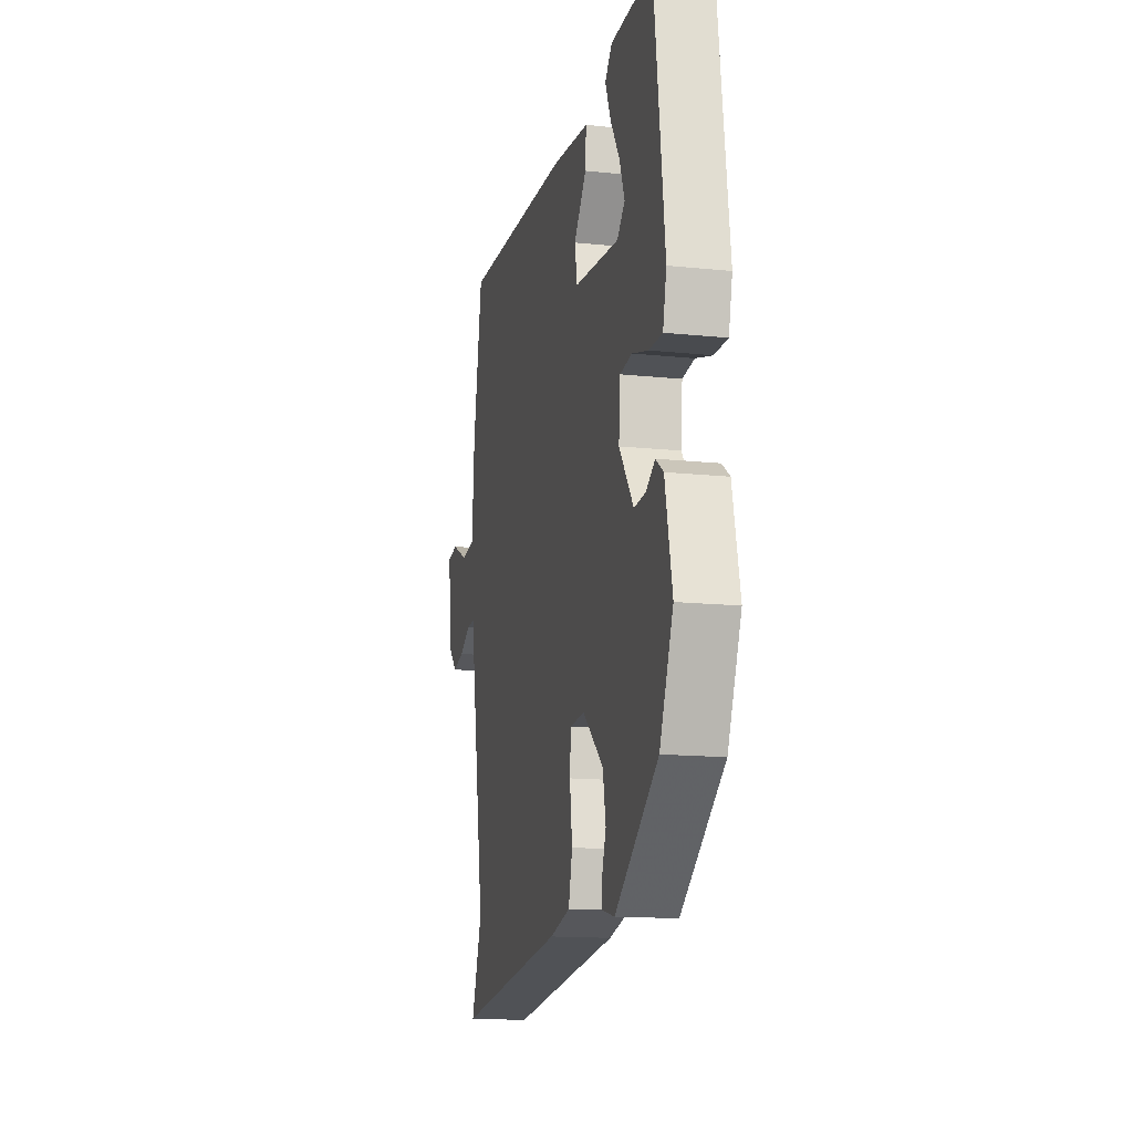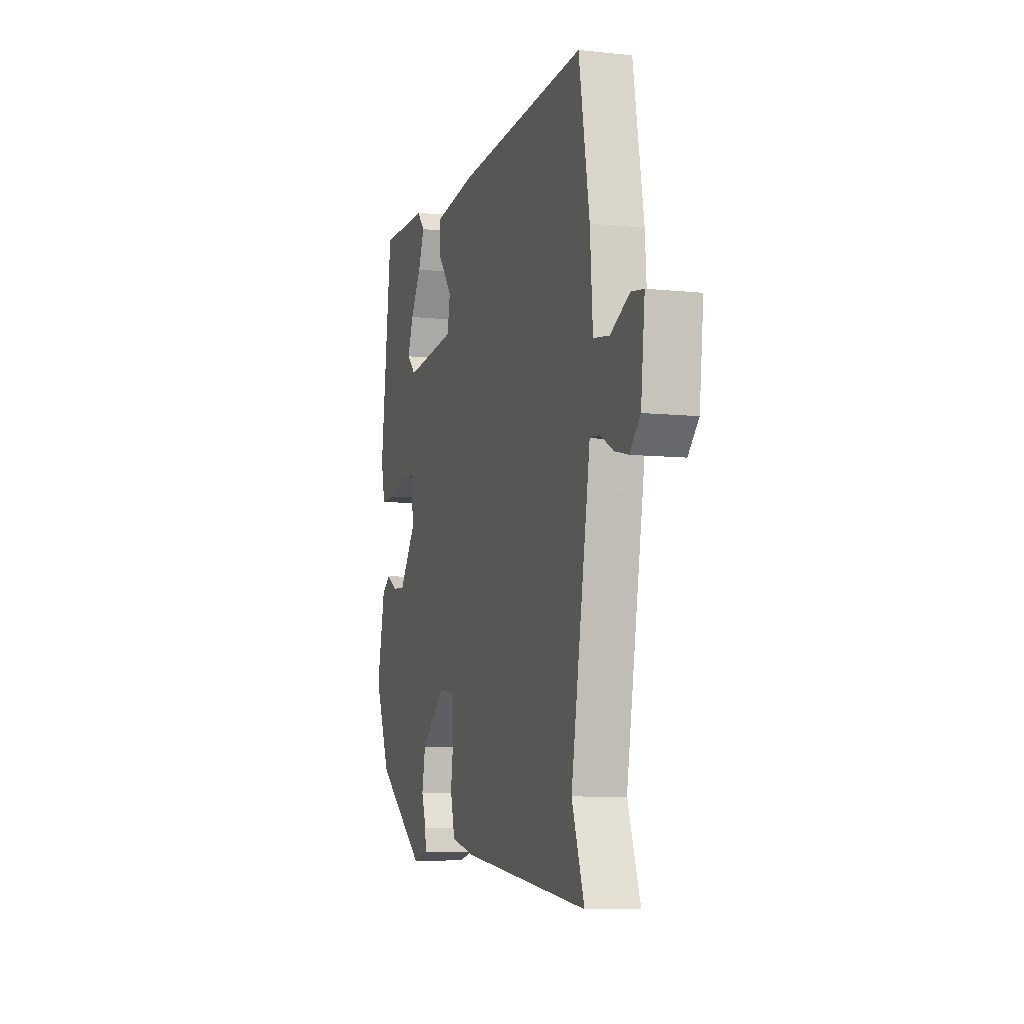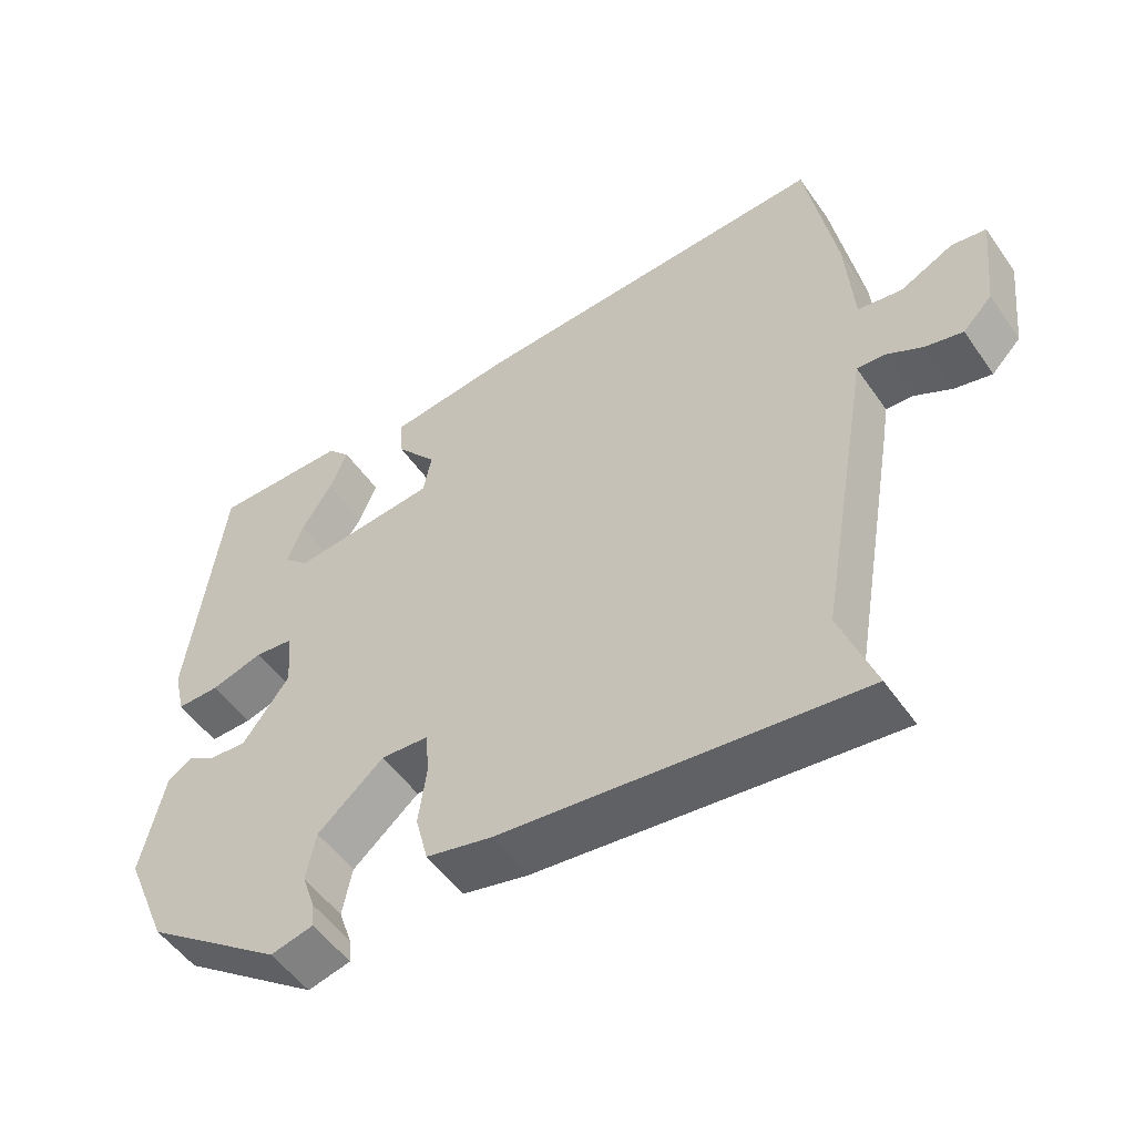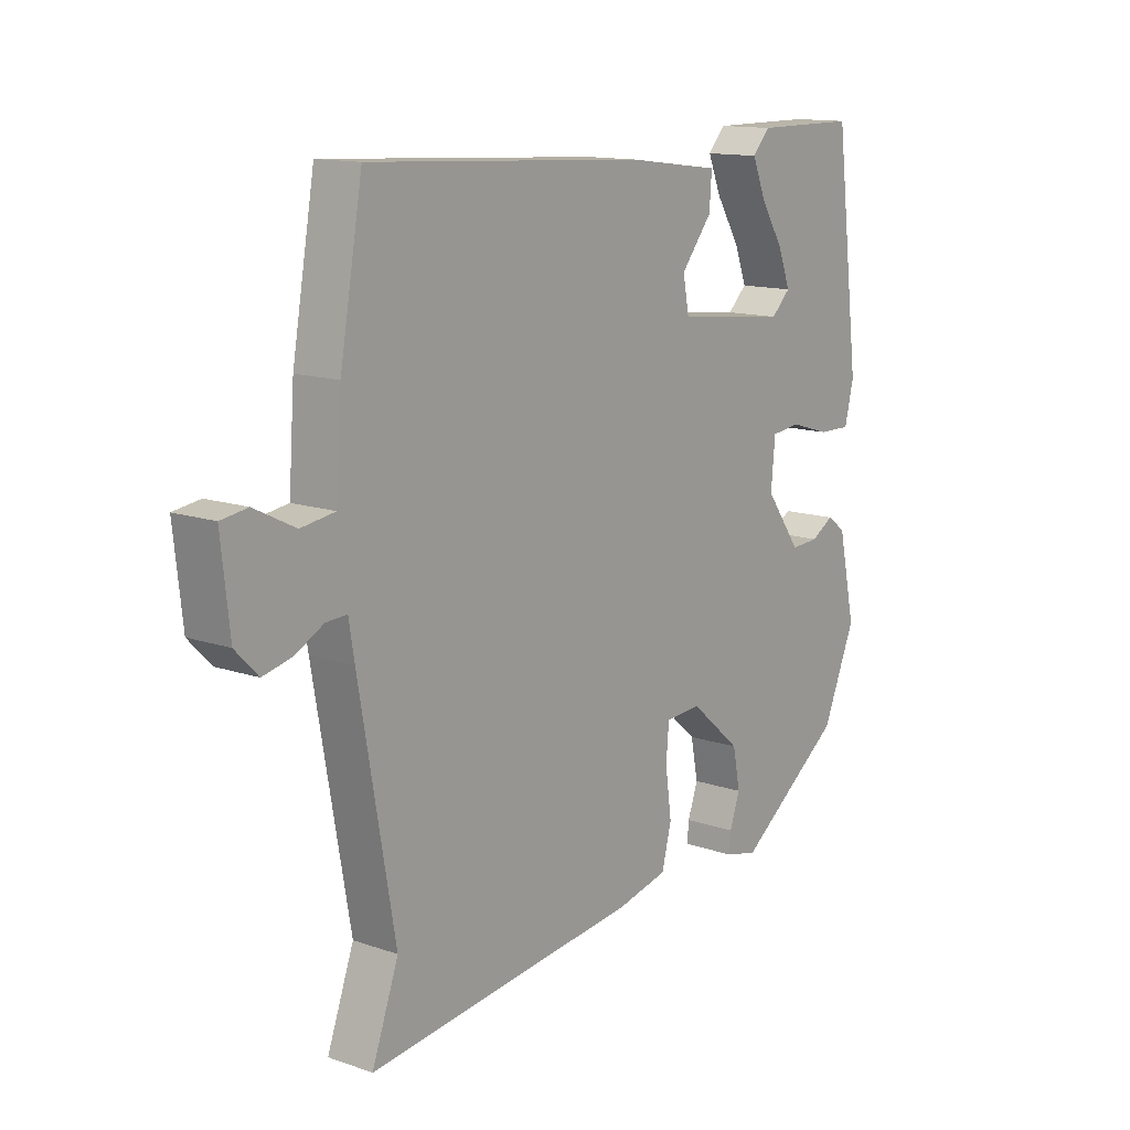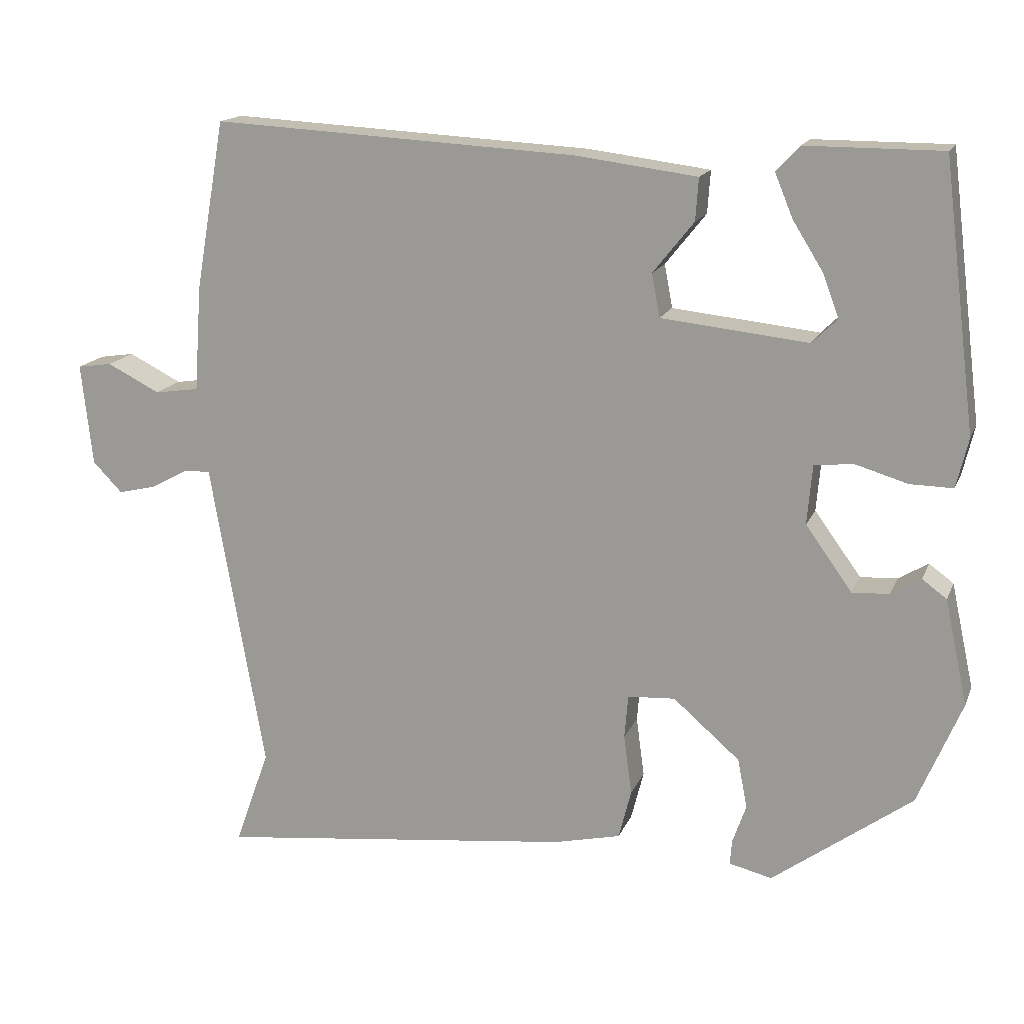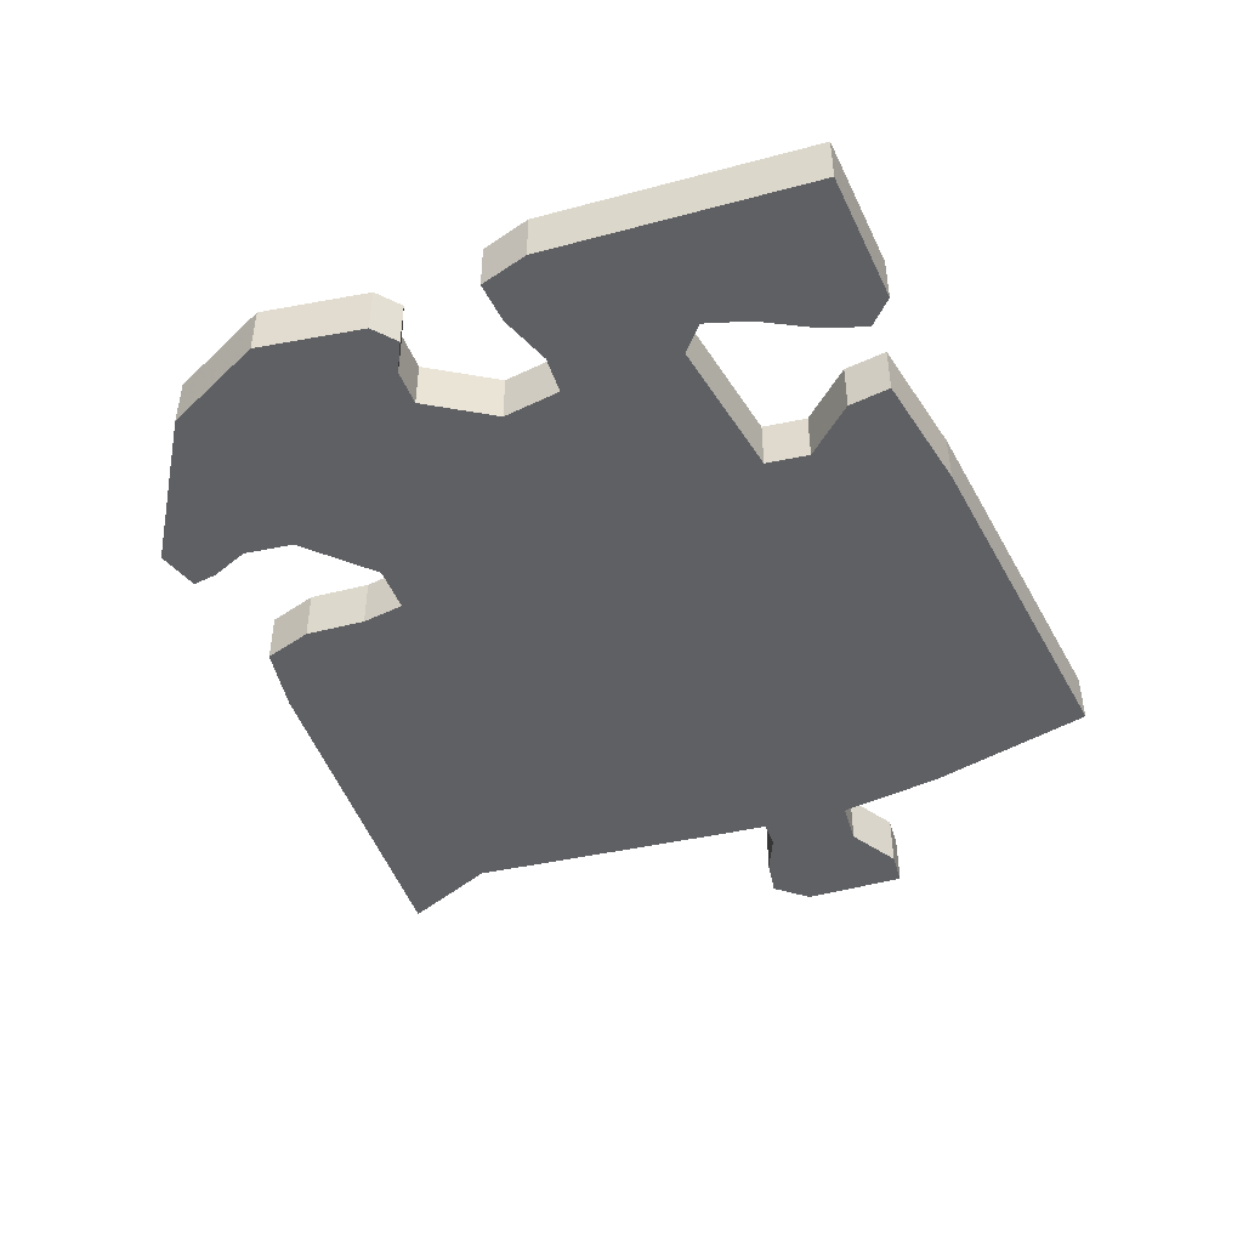
<metadata>
{"format":"obj","ext":"obj","renderer":"f3d","projection":"perspective","resolution":1024,"background":"white","views":[{"elev":-14.7,"azim":-102.8,"up":"+Z"},{"elev":-7.6,"azim":73.2,"up":"+Z"},{"elev":-52.3,"azim":34.0,"up":"+Z"},{"elev":13.4,"azim":127.7,"up":"+Z"},{"elev":16.0,"azim":-162.8,"up":"+Z"},{"elev":-45.2,"azim":-65.7,"up":"+Y"}]}
</metadata>
<code>
v -0.465 0.07 0.501
v -0.282 0.07 0.501
v -0.251 0.07 0.467
v -0.275 0.07 0.409
v -0.316 0.07 0.343
v -0.338 0.07 0.285
v -0.304 0.07 0.252
v -0.106 0.07 0.273
v -0.095 0.07 0.331
v -0.15 0.07 0.4
v -0.154 0.07 0.457
v 0.011 0.07 0.478
v 0.503 0.07 0.505
v 0.543 0.07 0.276
v 0.553 0.07 0.134
v 0.613 0.07 0.125
v 0.685 0.07 0.161
v 0.732 0.07 0.154
v 0.717 0.07 0.016
v 0.677 0.07 -0.025
v 0.626 0.07 -0.013
v 0.576 0.07 0.014
v 0.539 0.07 0.016
v 0.529 0.07 -0.045
v 0.466 0.07 -0.405
v 0.513 0.07 -0.536
v 0.029 0.07 -0.48
v -0.061 0.07 -0.459
v -0.078 0.07 -0.392
v -0.067 0.07 -0.311
v -0.072 0.07 -0.252
v -0.136 0.07 -0.248
v -0.226 0.07 -0.326
v -0.239 0.07 -0.393
v -0.221 0.07 -0.445
v -0.218 0.07 -0.479
v -0.276 0.07 -0.493
v -0.464 0.07 -0.355
v -0.523 0.07 -0.214
v -0.492 0.07 -0.072
v -0.459 0.07 -0.048
v -0.419 0.07 -0.072
v -0.369 0.07 -0.075
v -0.306 0.07 0.012
v -0.313 0.07 0.092
v -0.365 0.07 0.098
v -0.436 0.07 0.077
v -0.494 0.07 0.076
v -0.51 0.07 0.143
v -0.465 0 0.501
v -0.282 0 0.501
v -0.251 0 0.467
v -0.275 0 0.409
v -0.316 0 0.343
v -0.338 0 0.285
v -0.304 0 0.252
v -0.106 0 0.273
v -0.095 0 0.331
v -0.15 0 0.4
v -0.154 0 0.457
v 0.011 0 0.478
v 0.503 0 0.505
v 0.543 0 0.276
v 0.553 0 0.134
v 0.613 0 0.125
v 0.685 0 0.161
v 0.732 0 0.154
v 0.717 0 0.016
v 0.677 0 -0.025
v 0.626 0 -0.013
v 0.576 0 0.014
v 0.539 0 0.016
v 0.529 0 -0.045
v 0.466 0 -0.405
v 0.513 0 -0.536
v 0.029 0 -0.48
v -0.061 0 -0.459
v -0.078 0 -0.392
v -0.067 0 -0.311
v -0.072 0 -0.252
v -0.136 0 -0.248
v -0.226 0 -0.326
v -0.239 0 -0.393
v -0.221 0 -0.445
v -0.218 0 -0.479
v -0.276 0 -0.493
v -0.464 0 -0.355
v -0.523 0 -0.214
v -0.492 0 -0.072
v -0.459 0 -0.048
v -0.419 0 -0.072
v -0.369 0 -0.075
v -0.306 0 0.012
v -0.313 0 0.092
v -0.365 0 0.098
v -0.436 0 0.077
v -0.494 0 0.076
v -0.51 0 0.143
f 48 49 1
f 47 48 1
f 46 47 1
f 45 46 1
f 40 41 42
f 39 40 42
f 38 39 42
f 37 38 42
f 36 37 42
f 35 36 42
f 34 35 42
f 33 34 42 43
f 32 33 43 44
f 28 29 30
f 27 28 30
f 26 27 30
f 25 26 30
f 25 30 31
f 24 25 31
f 23 24 31
f 20 21 22
f 19 20 22
f 18 19 22
f 17 18 22
f 16 17 22
f 15 16 22 23
f 14 15 23
f 13 14 23
f 12 13 23
f 11 12 23
f 10 11 23
f 9 10 23
f 23 31 32
f 9 23 32
f 8 9 32
f 3 4 5
f 2 3 5
f 1 2 5
f 1 5 6
f 45 1 6
f 32 44 45
f 8 32 45
f 7 8 45
f 6 7 45
f 50 98 97
f 50 97 96
f 50 96 95
f 50 95 94
f 91 90 89
f 91 89 88
f 91 88 87
f 91 87 86
f 91 86 85
f 91 85 84
f 91 84 83
f 92 91 83 82
f 93 92 82 81
f 79 78 77
f 79 77 76
f 79 76 75
f 79 75 74
f 80 79 74
f 80 74 73
f 80 73 72
f 71 70 69
f 71 69 68
f 71 68 67
f 71 67 66
f 71 66 65
f 72 71 65 64
f 72 64 63
f 72 63 62
f 72 62 61
f 72 61 60
f 72 60 59
f 72 59 58
f 81 80 72
f 81 72 58
f 81 58 57
f 54 53 52
f 54 52 51
f 54 51 50
f 55 54 50
f 55 50 94
f 94 93 81
f 94 81 57
f 94 57 56
f 94 56 55
f 1 50 51 2
f 2 51 52 3
f 3 52 53 4
f 4 53 54 5
f 5 54 55 6
f 6 55 56 7
f 7 56 57 8
f 8 57 58 9
f 9 58 59 10
f 10 59 60 11
f 11 60 61 12
f 12 61 62 13
f 13 62 63 14
f 14 63 64 15
f 15 64 65 16
f 16 65 66 17
f 17 66 67 18
f 18 67 68 19
f 19 68 69 20
f 20 69 70 21
f 21 70 71 22
f 22 71 72 23
f 23 72 73 24
f 24 73 74 25
f 25 74 75 26
f 26 75 76 27
f 27 76 77 28
f 28 77 78 29
f 29 78 79 30
f 30 79 80 31
f 31 80 81 32
f 32 81 82 33
f 33 82 83 34
f 34 83 84 35
f 35 84 85 36
f 36 85 86 37
f 37 86 87 38
f 38 87 88 39
f 39 88 89 40
f 40 89 90 41
f 41 90 91 42
f 42 91 92 43
f 43 92 93 44
f 44 93 94 45
f 45 94 95 46
f 46 95 96 47
f 47 96 97 48
f 48 97 98 49
f 49 98 50 1

</code>
